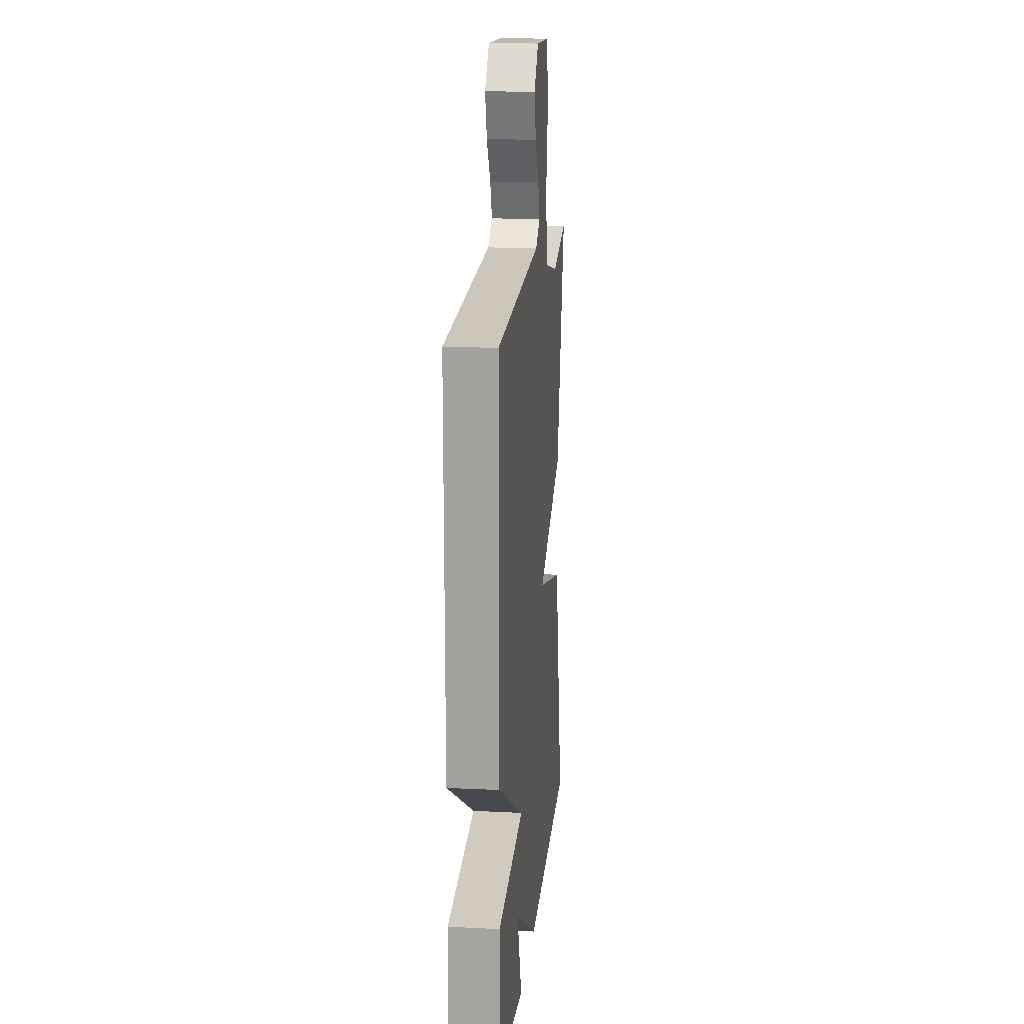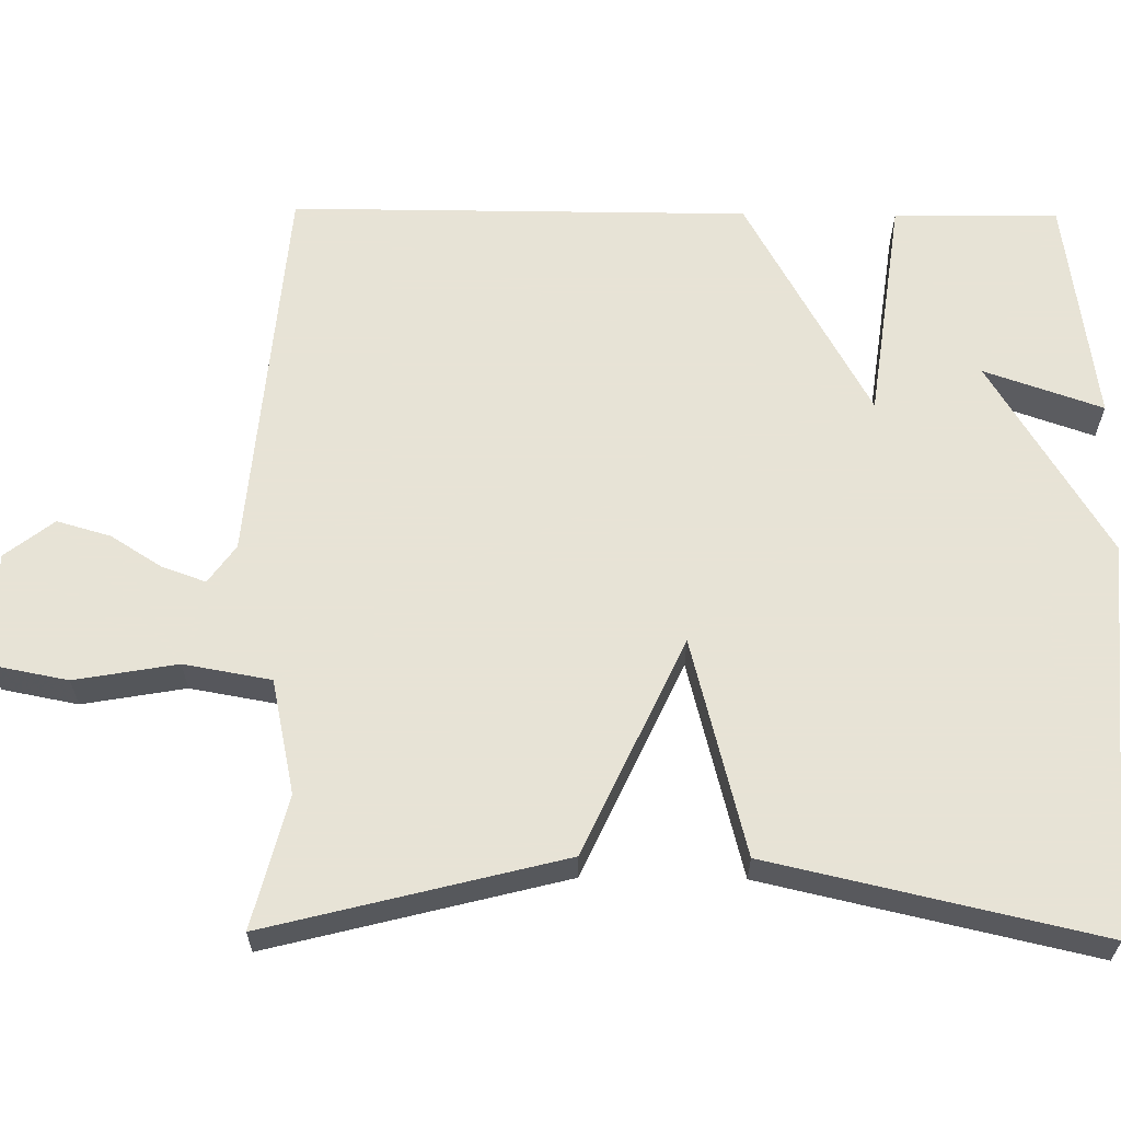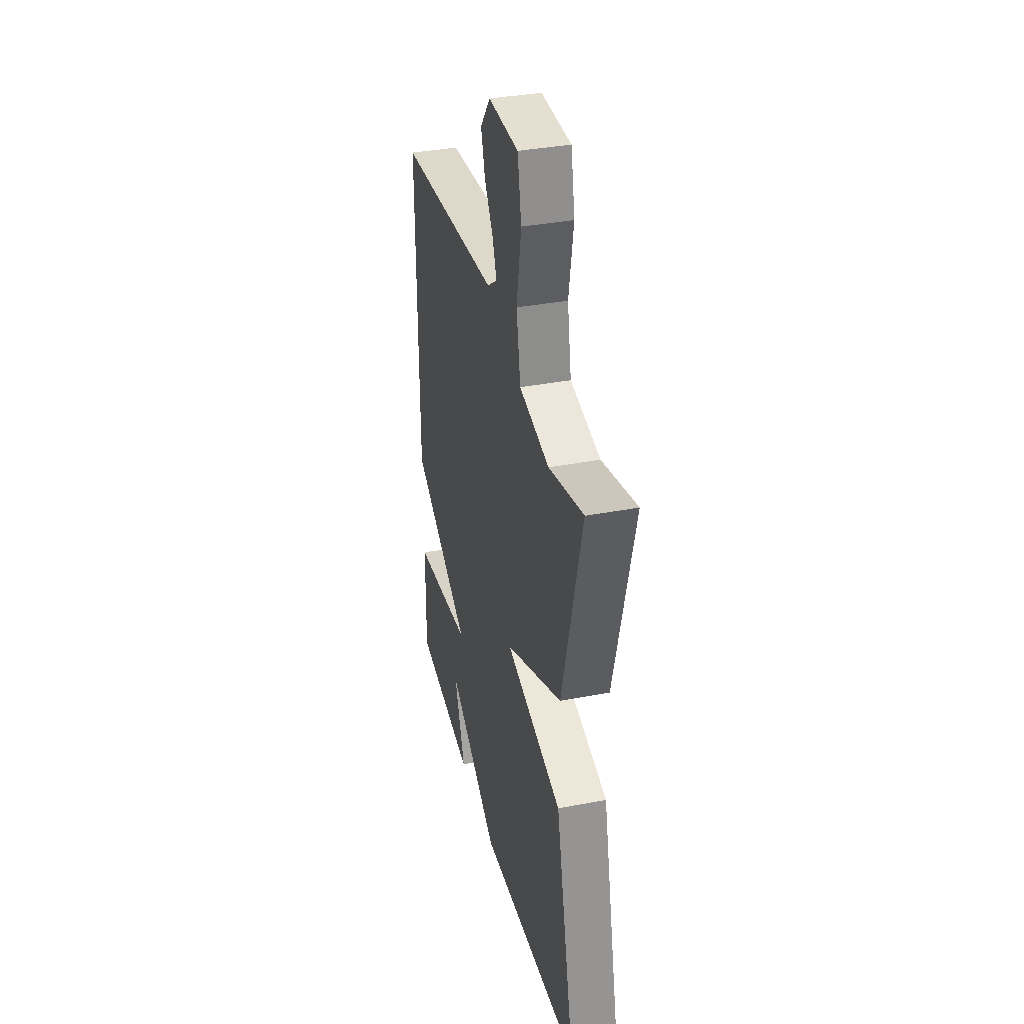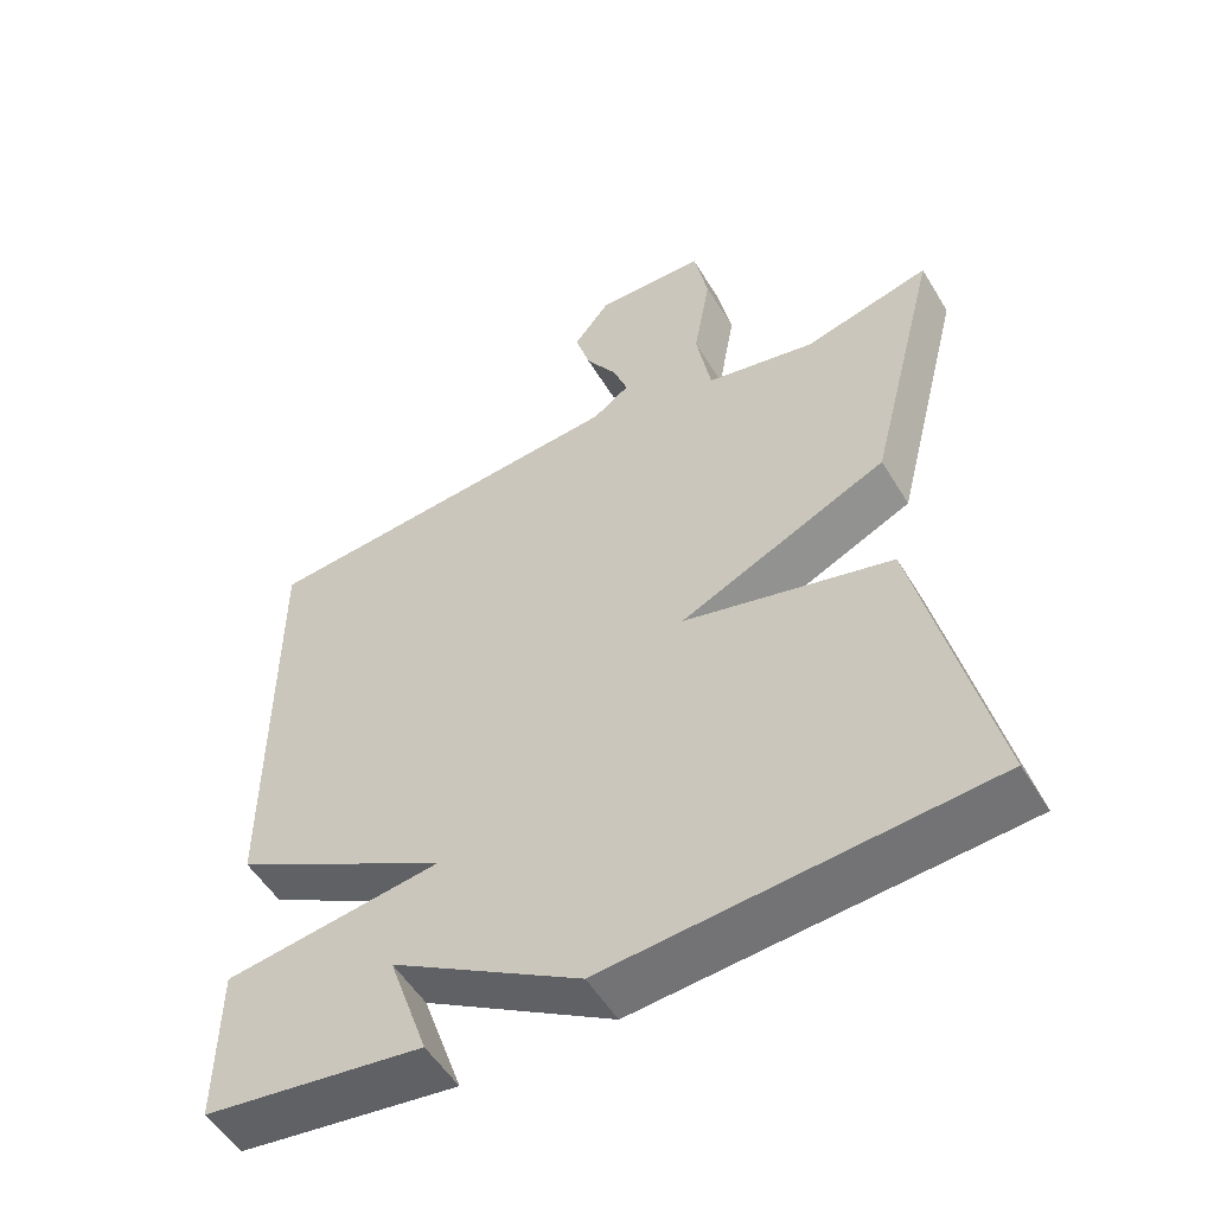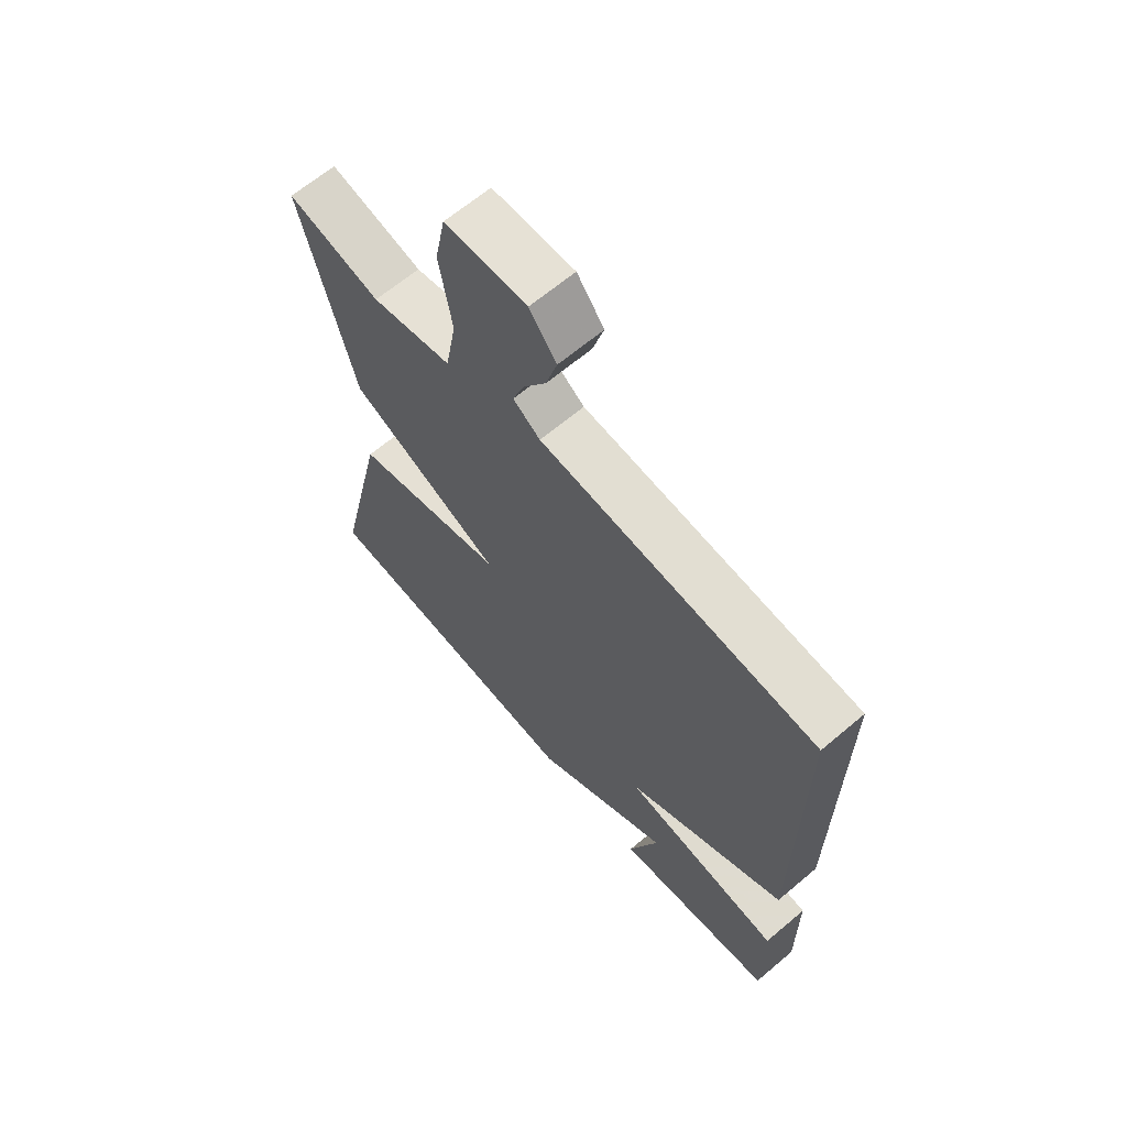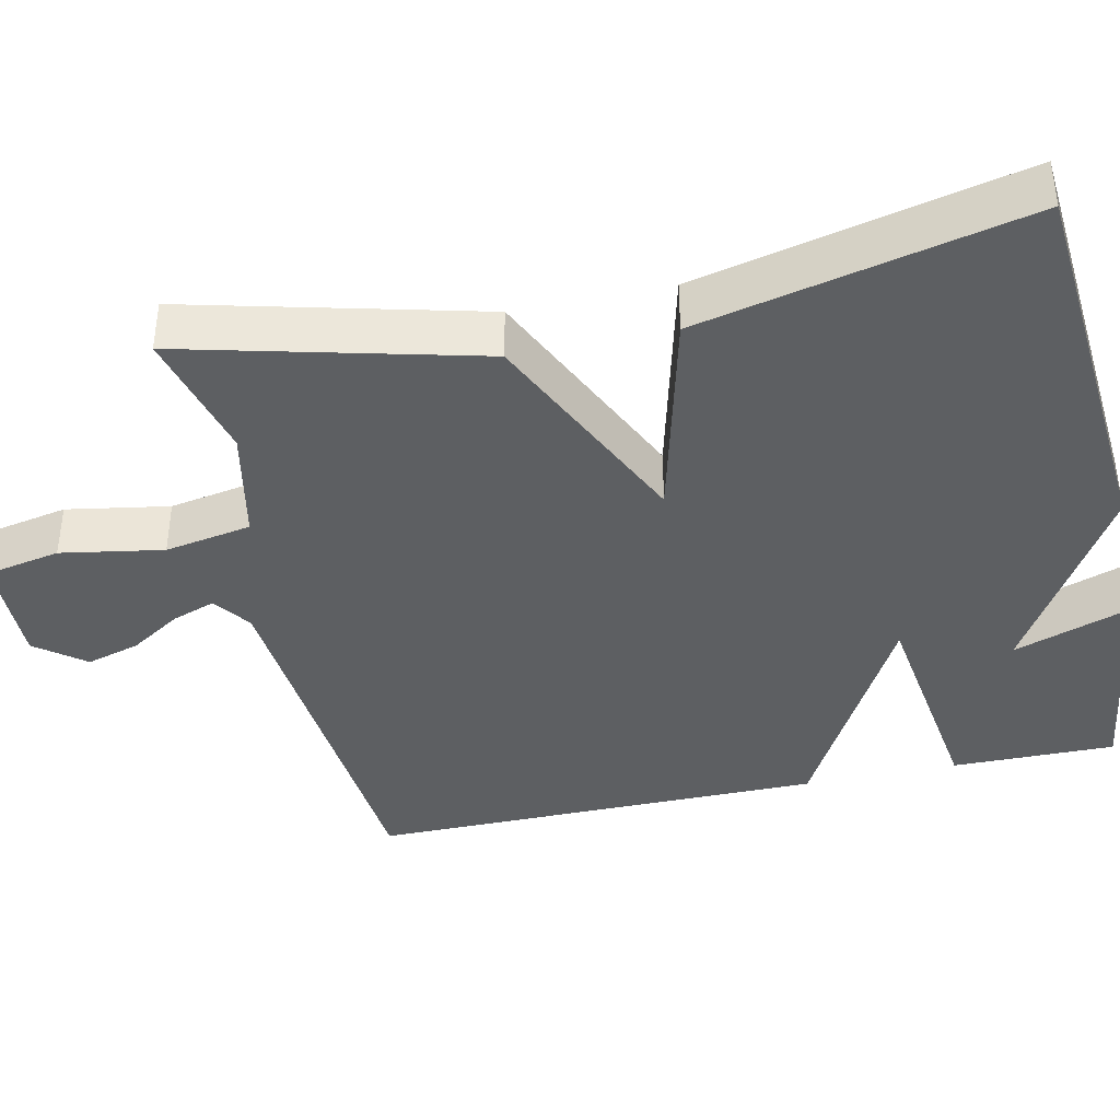
<metadata>
{"format":"obj","ext":"obj","renderer":"f3d","projection":"perspective","resolution":1024,"background":"white","views":[{"elev":16.0,"azim":-84.1,"up":"+Z"},{"elev":62.6,"azim":90.6,"up":"+Y"},{"elev":36.1,"azim":75.8,"up":"+Z"},{"elev":-53.3,"azim":30.6,"up":"+Z"},{"elev":65.0,"azim":-130.4,"up":"+Z"},{"elev":-39.5,"azim":102.4,"up":"+Y"}]}
</metadata>
<code>
v -0.5 0.07 -0.5
v -0.498 0.07 -0.289
v -0.207 0.07 -0.249
v -0.498 0.07 -0.089
v -0.5 0.07 0.5
v 0.003 0.07 0.543
v 0.052 0.07 0.578
v 0.032 0.07 0.634
v -0.01 0.07 0.7
v -0.03 0.07 0.769
v 0.019 0.07 0.832
v 0.167 0.07 0.829
v 0.186 0.07 0.732
v 0.163 0.07 0.6
v 0.183 0.07 0.488
v 0.33 0.07 0.457
v 0.5 0.07 0.5
v 0.404 0.07 0.121
v 0.125 0.07 -0.008
v 0.404 0.07 -0.079
v 0.5 0.07 -0.5
v -0.006 0.07 -0.54
v -0.259 0.07 -0.388
v -0.206 0.07 -0.54
v -0.5 0 -0.5
v -0.498 0 -0.289
v -0.207 0 -0.249
v -0.498 0 -0.089
v -0.5 0 0.5
v 0.003 0 0.543
v 0.052 0 0.578
v 0.032 0 0.634
v -0.01 0 0.7
v -0.03 0 0.769
v 0.019 0 0.832
v 0.167 0 0.829
v 0.186 0 0.732
v 0.163 0 0.6
v 0.183 0 0.488
v 0.33 0 0.457
v 0.5 0 0.5
v 0.404 0 0.121
v 0.125 0 -0.008
v 0.404 0 -0.079
v 0.5 0 -0.5
v -0.006 0 -0.54
v -0.259 0 -0.388
v -0.206 0 -0.54
f 23 24 1 2
f 21 22 23
f 20 21 23
f 19 20 23
f 16 17 18 19
f 15 16 19 23
f 14 15 23
f 12 13 14
f 11 12 14
f 10 11 14
f 9 10 14
f 8 9 14
f 7 8 14
f 6 7 14
f 3 4 5 6
f 3 6 14
f 23 2 3
f 3 14 23
f 26 25 48 47
f 47 46 45
f 47 45 44
f 47 44 43
f 43 42 41 40
f 47 43 40 39
f 47 39 38
f 38 37 36
f 38 36 35
f 38 35 34
f 38 34 33
f 38 33 32
f 38 32 31
f 38 31 30
f 30 29 28 27
f 38 30 27
f 27 26 47
f 47 38 27
f 1 25 26 2
f 2 26 27 3
f 3 27 28 4
f 4 28 29 5
f 5 29 30 6
f 6 30 31 7
f 7 31 32 8
f 8 32 33 9
f 9 33 34 10
f 10 34 35 11
f 11 35 36 12
f 12 36 37 13
f 13 37 38 14
f 14 38 39 15
f 15 39 40 16
f 16 40 41 17
f 17 41 42 18
f 18 42 43 19
f 19 43 44 20
f 20 44 45 21
f 21 45 46 22
f 22 46 47 23
f 23 47 48 24
f 24 48 25 1

</code>
